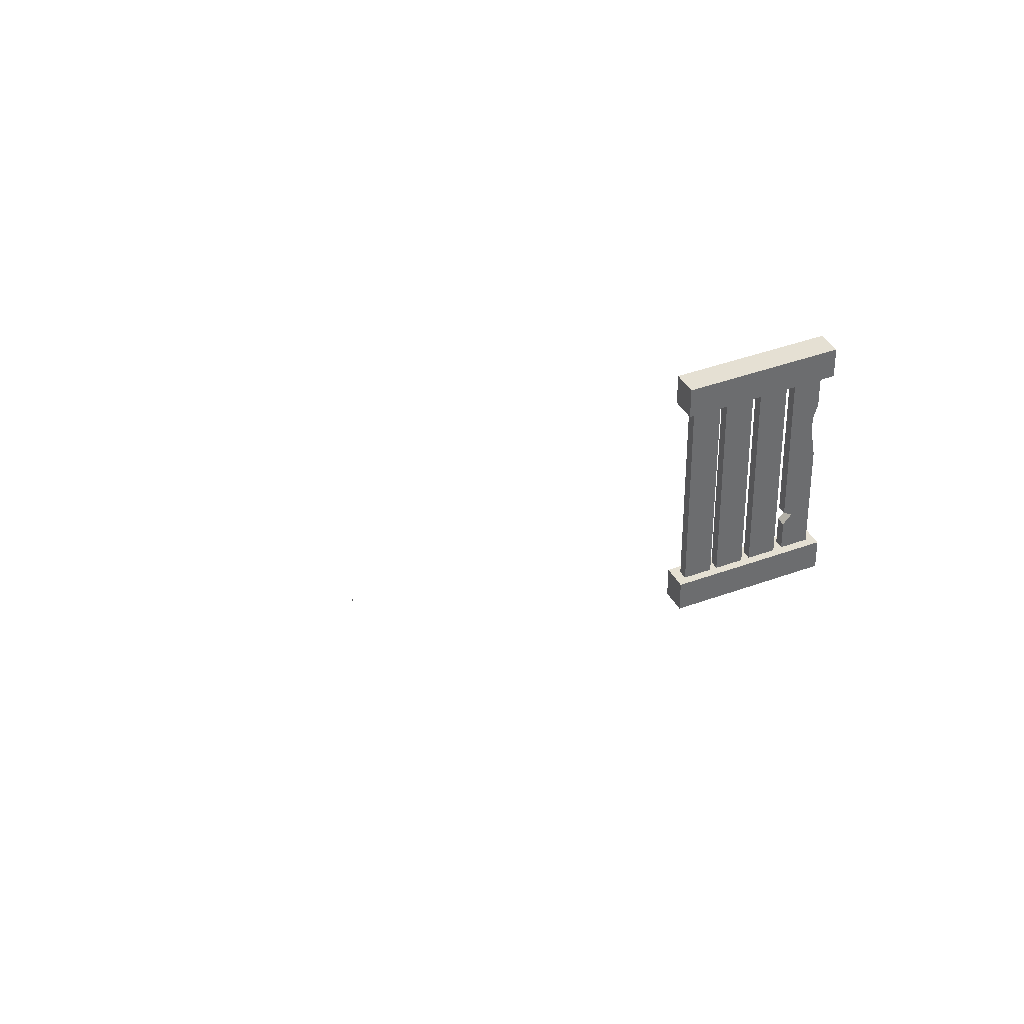
<metadata>
{"format":"obj","ext":"obj","renderer":"f3d","projection":"perspective","resolution":1024,"background":"white","views":[{"elev":38.1,"azim":-115.4,"up":"+Z"}]}
</metadata>
<code>
g default
v 16.24 1.302 -14.65
v 16.24 1.302 -14.65
v 16.25 1.302 -14.65
v 16.25 1.302 -14.65
v 16.26 1.302 -14.65
v 16.26 1.302 -14.65
v 16.26 1.302 -14.65
v 16.27 1.302 -14.65
v 16.27 1.302 -14.65
v 16.28 1.302 -14.65
v 16.28 1.302 -14.65
v 16.24 1.302 -14.65
v 16.24 1.302 -14.65
v 16.25 1.302 -14.65
v 16.25 1.302 -14.65
v 16.26 1.302 -14.65
v 16.26 1.302 -14.65
v 16.26 1.302 -14.65
v 16.27 1.302 -14.65
v 16.27 1.302 -14.65
v 16.28 1.302 -14.65
v 16.28 1.302 -14.65
v 16.24 1.302 -14.66
v 16.24 1.302 -14.66
v 16.25 1.302 -14.66
v 16.25 1.302 -14.66
v 16.26 1.302 -14.66
v 16.26 1.302 -14.66
v 16.26 1.302 -14.66
v 16.27 1.302 -14.66
v 16.27 1.302 -14.66
v 16.28 1.302 -14.66
v 16.28 1.302 -14.66
v 16.24 1.302 -14.66
v 16.24 1.302 -14.66
v 16.25 1.302 -14.66
v 16.25 1.302 -14.66
v 16.26 1.302 -14.66
v 16.26 1.302 -14.66
v 16.26 1.302 -14.66
v 16.27 1.302 -14.66
v 16.27 1.302 -14.66
v 16.28 1.302 -14.66
v 16.28 1.302 -14.66
v 16.24 1.302 -14.67
v 16.24 1.302 -14.67
v 16.25 1.302 -14.67
v 16.25 1.302 -14.67
v 16.26 1.302 -14.67
v 16.26 1.302 -14.67
v 16.26 1.302 -14.67
v 16.27 1.302 -14.67
v 16.27 1.302 -14.67
v 16.28 1.302 -14.67
v 16.28 1.302 -14.67
v 16.24 1.302 -14.67
v 16.24 1.302 -14.67
v 16.25 1.302 -14.67
v 16.25 1.302 -14.67
v 16.26 1.302 -14.67
v 16.26 1.302 -14.67
v 16.26 1.302 -14.67
v 16.27 1.302 -14.67
v 16.27 1.302 -14.67
v 16.28 1.302 -14.67
v 16.28 1.302 -14.67
v 16.24 1.302 -14.68
v 16.24 1.302 -14.68
v 16.25 1.302 -14.68
v 16.25 1.302 -14.68
v 16.26 1.302 -14.68
v 16.26 1.302 -14.68
v 16.26 1.302 -14.68
v 16.27 1.302 -14.68
v 16.27 1.302 -14.68
v 16.28 1.302 -14.68
v 16.28 1.302 -14.68
v 16.24 1.302 -14.68
v 16.24 1.302 -14.68
v 16.25 1.302 -14.68
v 16.25 1.302 -14.68
v 16.26 1.302 -14.68
v 16.26 1.302 -14.68
v 16.26 1.302 -14.68
v 16.27 1.302 -14.68
v 16.27 1.302 -14.68
v 16.28 1.302 -14.68
v 16.28 1.302 -14.68
v 16.24 1.302 -14.69
v 16.24 1.302 -14.69
v 16.25 1.302 -14.69
v 16.25 1.302 -14.69
v 16.26 1.302 -14.69
v 16.26 1.302 -14.69
v 16.26 1.302 -14.69
v 16.27 1.302 -14.69
v 16.27 1.302 -14.69
v 16.28 1.302 -14.69
v 16.28 1.302 -14.69
v 16.24 1.302 -14.69
v 16.24 1.302 -14.69
v 16.25 1.302 -14.69
v 16.25 1.302 -14.69
v 16.26 1.302 -14.69
v 16.26 1.302 -14.69
v 16.26 1.302 -14.69
v 16.27 1.302 -14.69
v 16.27 1.302 -14.69
v 16.28 1.302 -14.69
v 16.28 1.302 -14.69
v 16.24 1.302 -14.69
v 16.24 1.302 -14.69
v 16.25 1.302 -14.69
v 16.25 1.302 -14.69
v 16.26 1.302 -14.69
v 16.26 1.302 -14.69
v 16.26 1.302 -14.69
v 16.27 1.302 -14.69
v 16.27 1.302 -14.69
v 16.28 1.302 -14.69
v 16.28 1.302 -14.69
g pasted__pPlane2 group2 group group1
f 1 2 13 12
f 2 3 14 13
f 3 4 15 14
f 4 5 16 15
f 5 6 17 16
f 6 7 18 17
f 7 8 19 18
f 8 9 20 19
f 9 10 21 20
f 10 11 22 21
f 12 13 24 23
f 13 14 25 24
f 14 15 26 25
f 15 16 27 26
f 16 17 28 27
f 17 18 29 28
f 18 19 30 29
f 19 20 31 30
f 20 21 32 31
f 21 22 33 32
f 23 24 35 34
f 24 25 36 35
f 25 26 37 36
f 26 27 38 37
f 27 28 39 38
f 28 29 40 39
f 29 30 41 40
f 30 31 42 41
f 31 32 43 42
f 32 33 44 43
f 34 35 46 45
f 35 36 47 46
f 36 37 48 47
f 37 38 49 48
f 38 39 50 49
f 39 40 51 50
f 40 41 52 51
f 41 42 53 52
f 42 43 54 53
f 43 44 55 54
f 45 46 57 56
f 46 47 58 57
f 47 48 59 58
f 48 49 60 59
f 49 50 61 60
f 50 51 62 61
f 51 52 63 62
f 52 53 64 63
f 53 54 65 64
f 54 55 66 65
f 56 57 68 67
f 57 58 69 68
f 58 59 70 69
f 59 60 71 70
f 60 61 72 71
f 61 62 73 72
f 62 63 74 73
f 63 64 75 74
f 64 65 76 75
f 65 66 77 76
f 67 68 79 78
f 68 69 80 79
f 69 70 81 80
f 70 71 82 81
f 71 72 83 82
f 72 73 84 83
f 73 74 85 84
f 74 75 86 85
f 75 76 87 86
f 76 77 88 87
f 78 79 90 89
f 79 80 91 90
f 80 81 92 91
f 81 82 93 92
f 82 83 94 93
f 83 84 95 94
f 84 85 96 95
f 85 86 97 96
f 86 87 98 97
f 87 88 99 98
f 89 90 101 100
f 90 91 102 101
f 91 92 103 102
f 92 93 104 103
f 93 94 105 104
f 94 95 106 105
f 95 96 107 106
f 96 97 108 107
f 97 98 109 108
f 98 99 110 109
f 100 101 112 111
f 101 102 113 112
f 102 103 114 113
f 103 104 115 114
f 104 105 116 115
f 105 106 117 116
f 106 107 118 117
f 107 108 119 118
f 108 109 120 119
f 109 110 121 120
g default
v 0.3622 0.02127 -2.059
v 0.3622 0.02127 -1.607
v -0.0179 0.02127 -1.607
v -0.0179 0.02127 -2.059
v 0.3622 2.327 -2.059
v 0.3622 2.327 -1.607
v -0.0179 2.327 -1.607
v -0.0179 2.327 -2.059
v 0.3302 2.327 -2.021
v 0.01412 2.327 -2.021
v 0.01412 2.327 -1.645
v 0.3302 2.327 -1.645
v 0.2462 1.67 -1.798
v 0.2462 1.251 -1.798
v 0.1028 1.251 -1.798
v 0.1028 1.67 -1.798
v 0.2462 1.67 1.702
v 0.2462 1.251 1.702
v 0.1028 1.251 1.702
v 0.1028 1.67 1.702
v 0.2462 2.192 -1.798
v 0.2462 1.773 -1.798
v 0.1028 1.773 -1.798
v 0.1028 2.192 -1.798
v 0.2462 2.192 1.702
v 0.2462 1.773 1.702
v 0.1028 1.773 1.702
v 0.1028 2.192 1.702
v 0.2462 1.126 -1.798
v 0.2462 0.7071 -1.798
v 0.1028 0.7071 -1.798
v 0.1028 1.126 -1.798
v 0.2462 1.126 1.702
v 0.2462 0.7071 1.702
v 0.1028 0.7071 1.702
v 0.1028 1.126 1.702
v 0.3622 0.02127 1.401
v 0.3622 0.02127 1.852
v -0.0179 0.02127 1.852
v -0.0179 0.02127 1.401
v 0.3622 2.327 1.401
v 0.3622 2.327 1.852
v -0.0179 2.327 1.852
v -0.0179 2.327 1.401
v 0.3302 2.327 1.439
v 0.01412 2.327 1.439
v 0.01412 2.327 1.814
v 0.3302 2.327 1.814
v 0.2559 0.5675 -1.788
v 0.2559 0.1485 -1.788
v 0.1125 0.1485 -1.788
v 0.1125 0.5675 -1.788
v 0.2559 0.5675 1.712
v 0.2559 0.1485 1.712
v 0.1125 0.1485 1.712
v 0.1125 0.5675 1.712
v 0.2559 0.5675 -1.175
v 0.2559 0.5675 -0.008092
v 0.2559 0.1485 -1.175
v 0.2559 0.1485 -0.008092
v 0.1125 0.1485 -1.175
v 0.1125 0.1485 -0.008092
v 0.1125 0.5675 -1.175
v 0.1125 0.5675 -0.008092
v 0.2559 0.4367 -1.029
v 0.2559 0.1485 -1.073
v 0.1125 0.1485 -1.073
v 0.1125 0.4367 -1.029
v 0.2559 0.5675 -0.965
v 0.2559 0.1485 -0.965
v 0.1125 0.1485 -0.965
v 0.1125 0.5675 -0.965
v 0.2559 0.5675 0.8521
v 0.2559 0.1485 0.8521
v 0.1125 0.1485 0.8521
v 0.1125 0.5675 0.8521
v 0.2559 0.5675 0.422
v 0.2559 0.2179 0.422
v 0.1125 0.2179 0.422
v 0.1125 0.5675 0.422
v 0.2559 0.5675 0.6371
v 0.2559 0.2179 0.6371
v 0.1125 0.2179 0.6371
v 0.1125 0.5675 0.6371
g group2 group group1 Fence2
f 122 123 125
f 125 123 124
f 130 131 133
f 133 131 132
f 122 126 123
f 123 126 127
f 123 127 124
f 124 127 128
f 124 128 125
f 125 128 129
f 126 122 129
f 129 122 125
f 126 129 130
f 130 129 131
f 129 128 131
f 131 128 132
f 128 127 132
f 132 127 133
f 127 126 133
f 133 126 130
f 134 135 137
f 137 135 136
f 138 141 139
f 139 141 140
f 134 138 135
f 135 138 139
f 135 139 136
f 136 139 140
f 136 140 137
f 137 140 141
f 138 134 141
f 141 134 137
f 142 143 145
f 145 143 144
f 146 149 147
f 147 149 148
f 142 146 143
f 143 146 147
f 143 147 144
f 144 147 148
f 144 148 145
f 145 148 149
f 146 142 149
f 149 142 145
f 150 151 153
f 153 151 152
f 154 157 155
f 155 157 156
f 150 154 151
f 151 154 155
f 151 155 152
f 152 155 156
f 152 156 153
f 153 156 157
f 154 150 157
f 157 150 153
f 158 159 161
f 161 159 160
f 166 167 169
f 169 167 168
f 158 162 159
f 159 162 163
f 159 163 160
f 160 163 164
f 160 164 161
f 161 164 165
f 162 158 165
f 165 158 161
f 162 165 166
f 166 165 167
f 165 164 167
f 167 164 168
f 164 163 168
f 168 163 169
f 163 162 169
f 169 162 166
f 170 171 173
f 173 171 172
f 174 177 175
f 175 177 176
f 194 174 195
f 195 174 175
f 195 175 196
f 196 175 176
f 196 176 197
f 197 176 177
f 178 170 184
f 184 170 173
f 198 179 201
f 201 179 185
f 186 178 189
f 189 178 184
f 172 182 173
f 173 182 184
f 192 183 193
f 193 183 185
f 171 180 172
f 172 180 182
f 191 181 192
f 192 181 183
f 170 178 171
f 171 178 180
f 190 179 191
f 191 179 181
f 178 186 180
f 180 186 187
f 180 187 182
f 182 187 188
f 188 189 182
f 182 189 184
f 190 186 193
f 193 186 189
f 179 190 185
f 185 190 193
f 190 191 186
f 186 191 187
f 187 191 188
f 188 191 192
f 188 192 189
f 189 192 193
f 174 194 177
f 177 194 197
f 196 197 204
f 204 197 205
f 203 195 204
f 204 195 196
f 202 194 203
f 203 194 195
f 198 199 179
f 179 199 181
f 181 199 183
f 183 199 200
f 183 200 185
f 185 200 201
f 202 198 205
f 205 198 201
f 194 202 197
f 197 202 205
f 198 202 199
f 199 202 203
f 199 203 200
f 200 203 204
f 200 204 201
f 201 204 205

</code>
